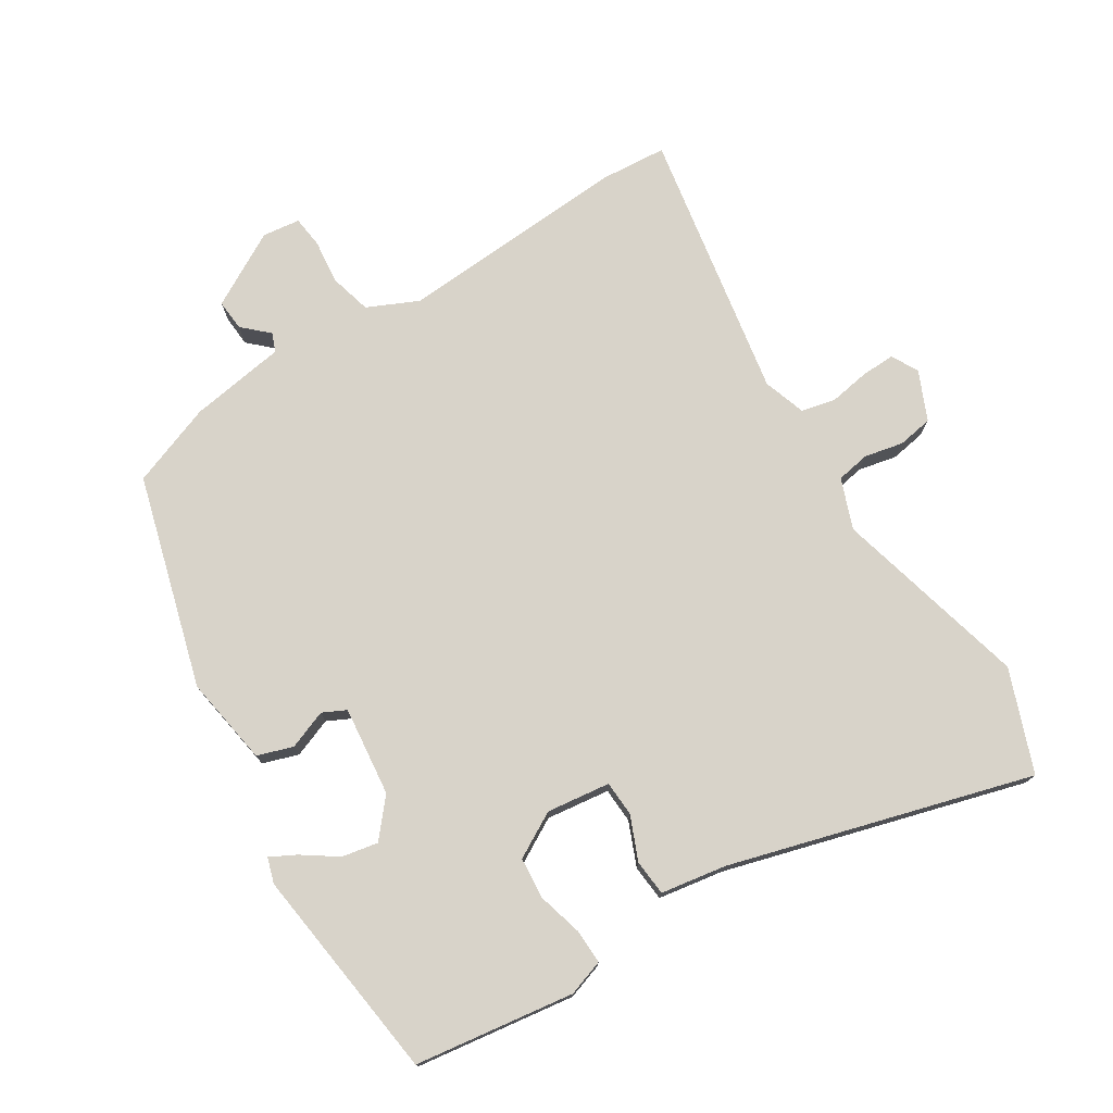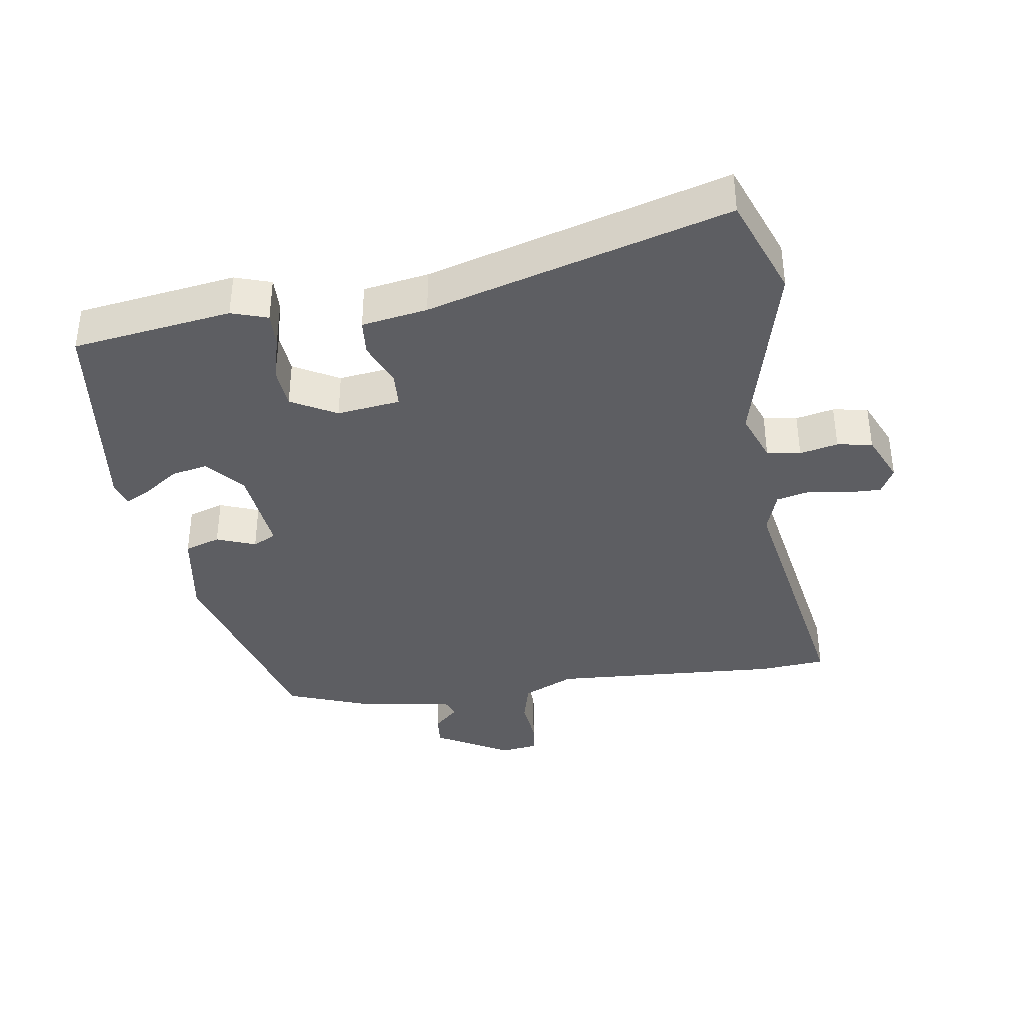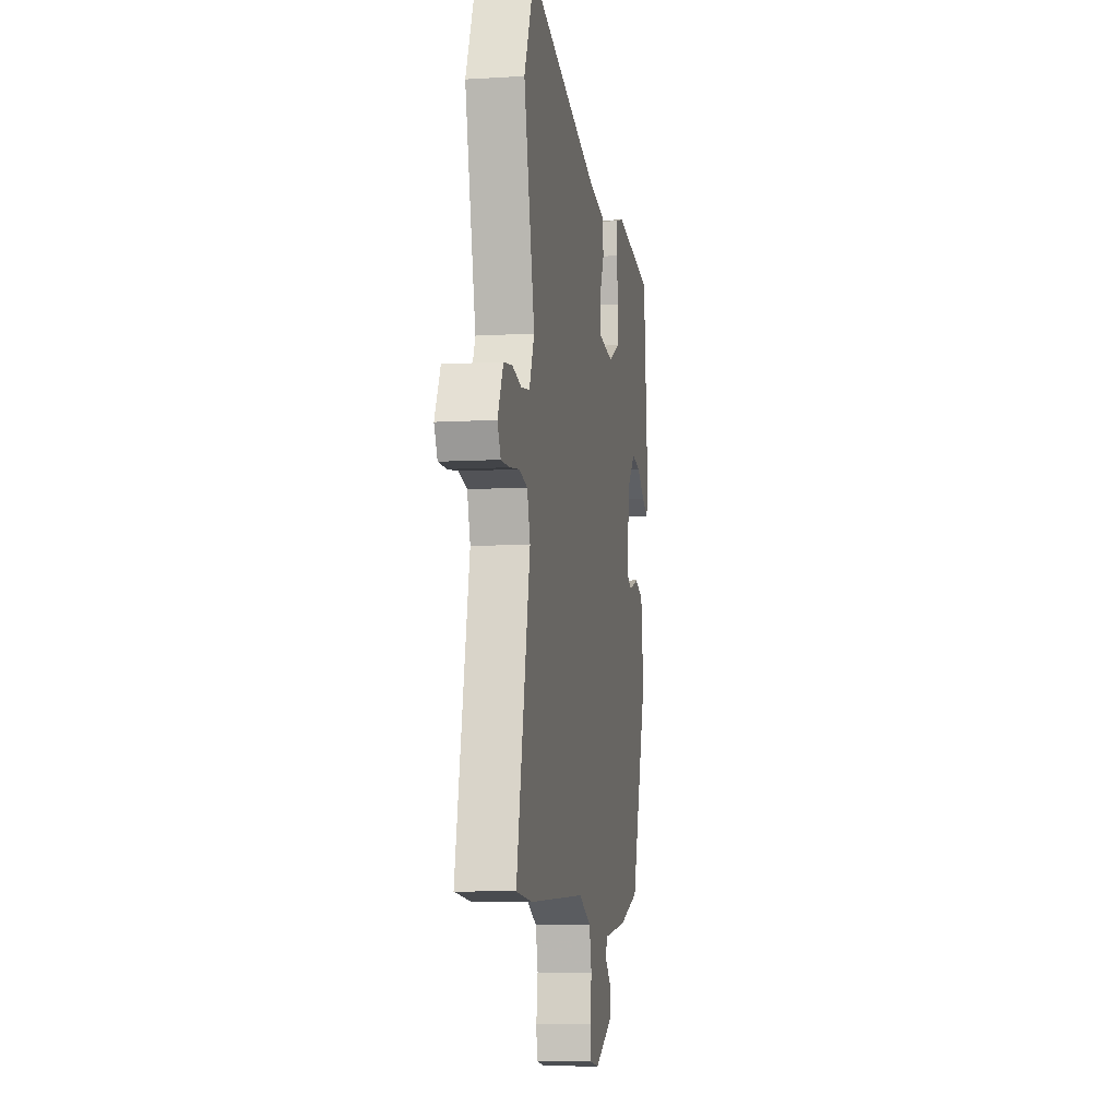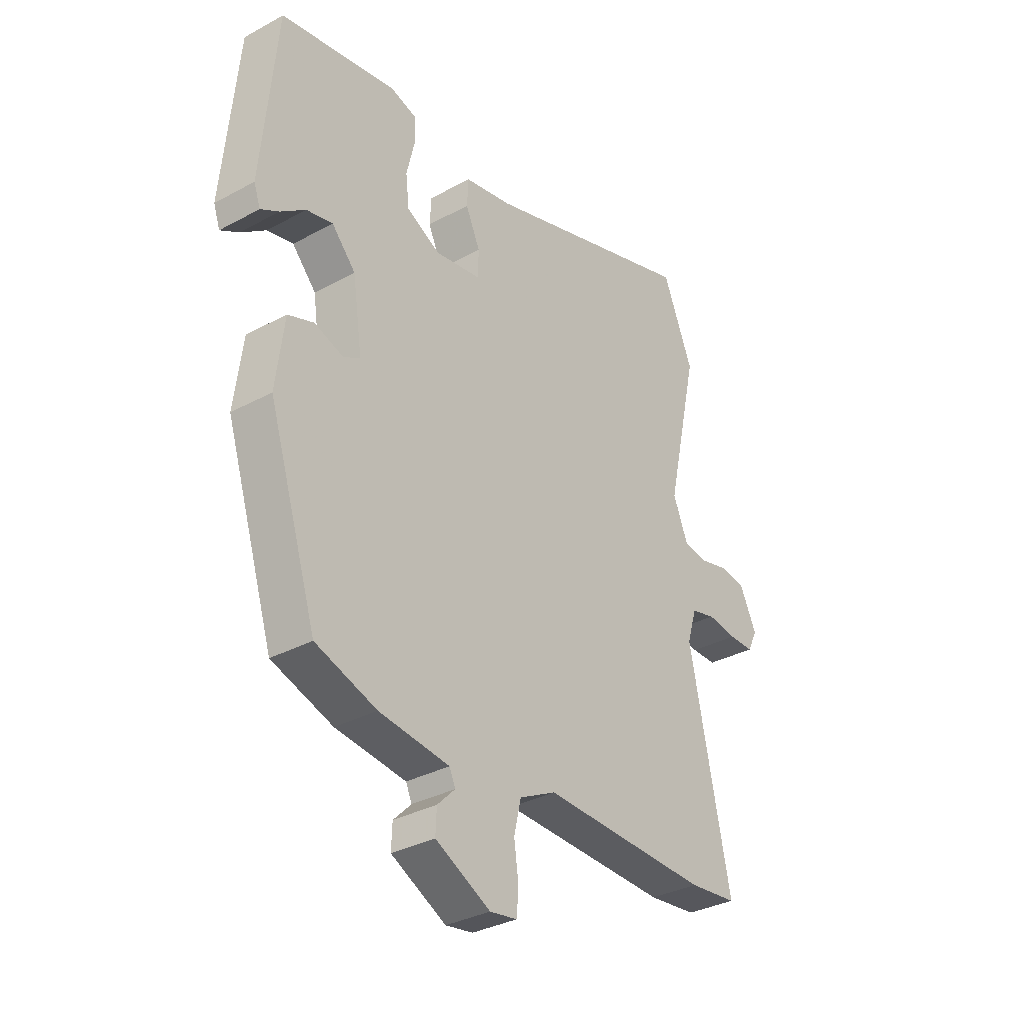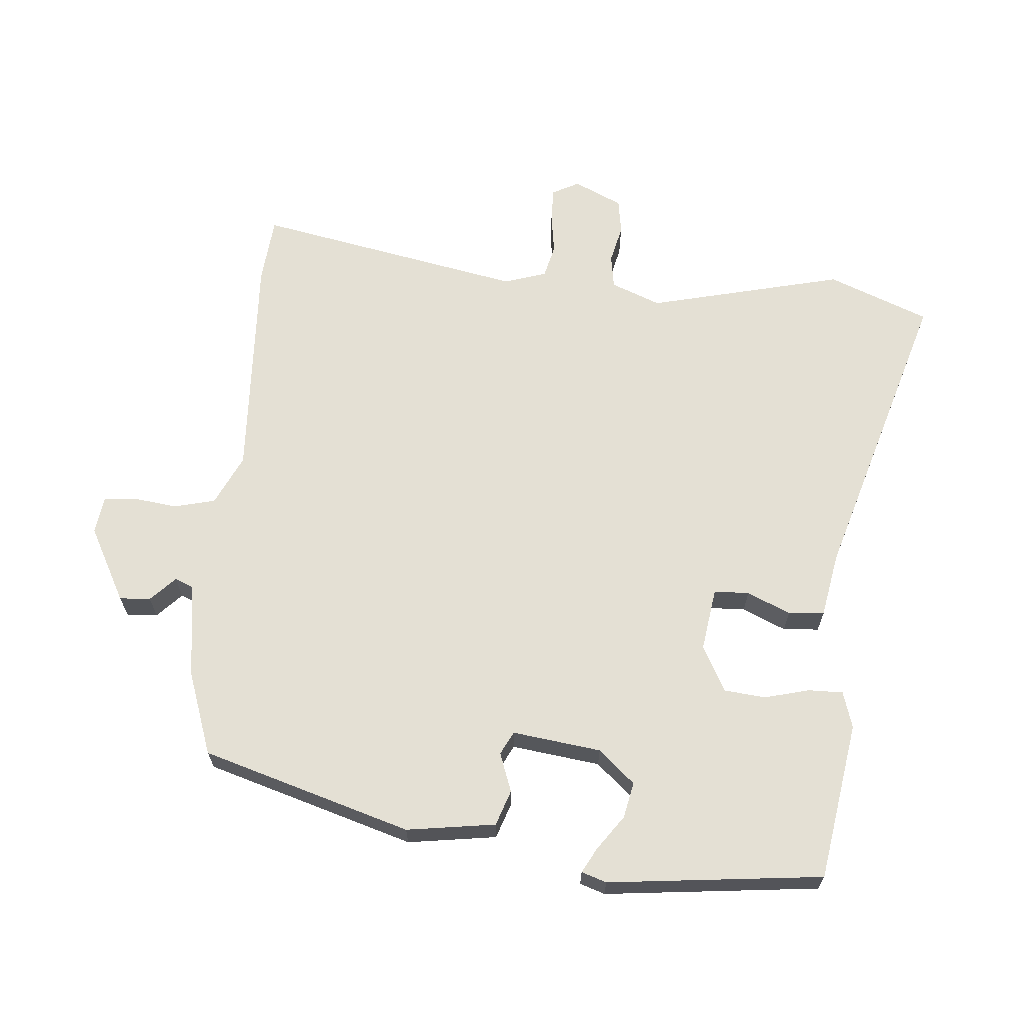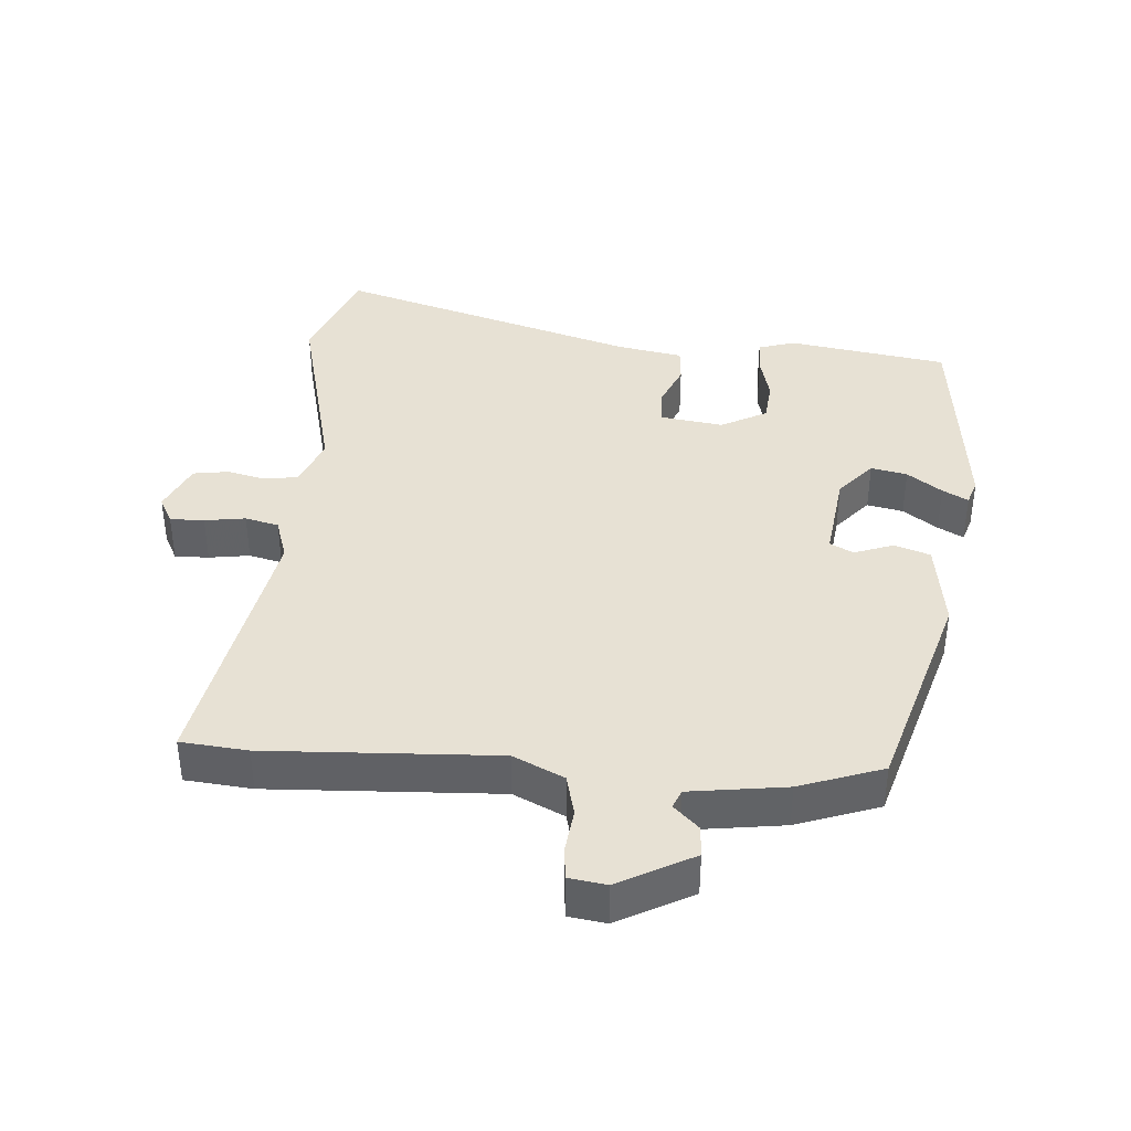
<metadata>
{"format":"obj","ext":"obj","renderer":"f3d","projection":"perspective","resolution":1024,"background":"white","views":[{"elev":75.9,"azim":-33.9,"up":"+Y"},{"elev":-38.3,"azim":6.9,"up":"+Y"},{"elev":-7.7,"azim":99.7,"up":"+Z"},{"elev":-33.2,"azim":-53.2,"up":"+Z"},{"elev":66.1,"azim":-86.1,"up":"+Y"},{"elev":39.5,"azim":-176.7,"up":"+Y"}]}
</metadata>
<code>
v -0.488 0.07 0.438
v -0.254 0.07 0.479
v -0.2 0.07 0.463
v -0.2 0.07 0.412
v -0.216 0.07 0.345
v -0.209 0.07 0.284
v -0.141 0.07 0.249
v -0.048 0.07 0.264
v -0.047 0.07 0.316
v -0.076 0.07 0.38
v -0.073 0.07 0.433
v 0.023 0.07 0.452
v 0.462 0.07 0.592
v 0.523 0.07 0.444
v 0.458 0.07 0.154
v 0.488 0.07 0.081
v 0.538 0.07 0.074
v 0.594 0.07 0.088
v 0.646 0.07 0.081
v 0.68 0.07 0.01
v 0.66 0.07 -0.03
v 0.61 0.07 -0.03
v 0.55 0.07 -0.022
v 0.501 0.07 -0.035
v 0.482 0.07 -0.098
v 0.564 0.07 -0.493
v 0.466 0.07 -0.504
v 0.127 0.07 -0.494
v 0.053 0.07 -0.531
v 0.039 0.07 -0.592
v 0.048 0.07 -0.657
v 0.044 0.07 -0.704
v -0.011 0.07 -0.713
v -0.122 0.07 -0.656
v -0.12 0.07 -0.61
v -0.084 0.07 -0.574
v -0.096 0.07 -0.547
v -0.238 0.07 -0.53
v -0.361 0.07 -0.489
v -0.459 0.07 -0.181
v -0.442 0.07 -0.049
v -0.39 0.07 -0.03
v -0.332 0.07 -0.05
v -0.298 0.07 -0.032
v -0.317 0.07 0.099
v -0.365 0.07 0.152
v -0.418 0.07 0.14
v -0.468 0.07 0.103
v -0.505 0.07 0.082
v -0.518 0.07 0.119
v -0.488 0 0.438
v -0.254 0 0.479
v -0.2 0 0.463
v -0.2 0 0.412
v -0.216 0 0.345
v -0.209 0 0.284
v -0.141 0 0.249
v -0.048 0 0.264
v -0.047 0 0.316
v -0.076 0 0.38
v -0.073 0 0.433
v 0.023 0 0.452
v 0.462 0 0.592
v 0.523 0 0.444
v 0.458 0 0.154
v 0.488 0 0.081
v 0.538 0 0.074
v 0.594 0 0.088
v 0.646 0 0.081
v 0.68 0 0.01
v 0.66 0 -0.03
v 0.61 0 -0.03
v 0.55 0 -0.022
v 0.501 0 -0.035
v 0.482 0 -0.098
v 0.564 0 -0.493
v 0.466 0 -0.504
v 0.127 0 -0.494
v 0.053 0 -0.531
v 0.039 0 -0.592
v 0.048 0 -0.657
v 0.044 0 -0.704
v -0.011 0 -0.713
v -0.122 0 -0.656
v -0.12 0 -0.61
v -0.084 0 -0.574
v -0.096 0 -0.547
v -0.238 0 -0.53
v -0.361 0 -0.489
v -0.459 0 -0.181
v -0.442 0 -0.049
v -0.39 0 -0.03
v -0.332 0 -0.05
v -0.298 0 -0.032
v -0.317 0 0.099
v -0.365 0 0.152
v -0.418 0 0.14
v -0.468 0 0.103
v -0.505 0 0.082
v -0.518 0 0.119
f 3 4 5
f 2 3 5
f 1 2 5
f 50 1 5
f 49 50 5
f 48 49 5
f 47 48 5
f 46 47 5 6
f 45 46 6 7
f 44 45 7 8
f 41 42 43
f 40 41 43
f 39 40 43
f 38 39 43
f 37 38 43
f 37 43 44
f 36 37 44 8
f 34 35 36
f 33 34 36
f 32 33 36
f 31 32 36
f 30 31 36
f 29 30 36 8
f 25 26 27 28
f 29 8 9
f 28 29 9
f 25 28 9
f 24 25 9
f 21 22 23
f 20 21 23
f 19 20 23
f 18 19 23
f 17 18 23
f 16 17 23 24
f 10 11 12
f 9 10 12
f 24 9 12
f 16 24 12
f 15 16 12
f 12 13 14 15
f 55 54 53
f 55 53 52
f 55 52 51
f 55 51 100
f 55 100 99
f 55 99 98
f 55 98 97
f 56 55 97 96
f 57 56 96 95
f 58 57 95 94
f 93 92 91
f 93 91 90
f 93 90 89
f 93 89 88
f 93 88 87
f 94 93 87
f 58 94 87 86
f 86 85 84
f 86 84 83
f 86 83 82
f 86 82 81
f 86 81 80
f 58 86 80 79
f 78 77 76 75
f 59 58 79
f 59 79 78
f 59 78 75
f 59 75 74
f 73 72 71
f 73 71 70
f 73 70 69
f 73 69 68
f 73 68 67
f 74 73 67 66
f 62 61 60
f 62 60 59
f 62 59 74
f 62 74 66
f 62 66 65
f 65 64 63 62
f 1 51 52 2
f 2 52 53 3
f 3 53 54 4
f 4 54 55 5
f 5 55 56 6
f 6 56 57 7
f 7 57 58 8
f 8 58 59 9
f 9 59 60 10
f 10 60 61 11
f 11 61 62 12
f 12 62 63 13
f 13 63 64 14
f 14 64 65 15
f 15 65 66 16
f 16 66 67 17
f 17 67 68 18
f 18 68 69 19
f 19 69 70 20
f 20 70 71 21
f 21 71 72 22
f 22 72 73 23
f 23 73 74 24
f 24 74 75 25
f 25 75 76 26
f 26 76 77 27
f 27 77 78 28
f 28 78 79 29
f 29 79 80 30
f 30 80 81 31
f 31 81 82 32
f 32 82 83 33
f 33 83 84 34
f 34 84 85 35
f 35 85 86 36
f 36 86 87 37
f 37 87 88 38
f 38 88 89 39
f 39 89 90 40
f 40 90 91 41
f 41 91 92 42
f 42 92 93 43
f 43 93 94 44
f 44 94 95 45
f 45 95 96 46
f 46 96 97 47
f 47 97 98 48
f 48 98 99 49
f 49 99 100 50
f 50 100 51 1

</code>
